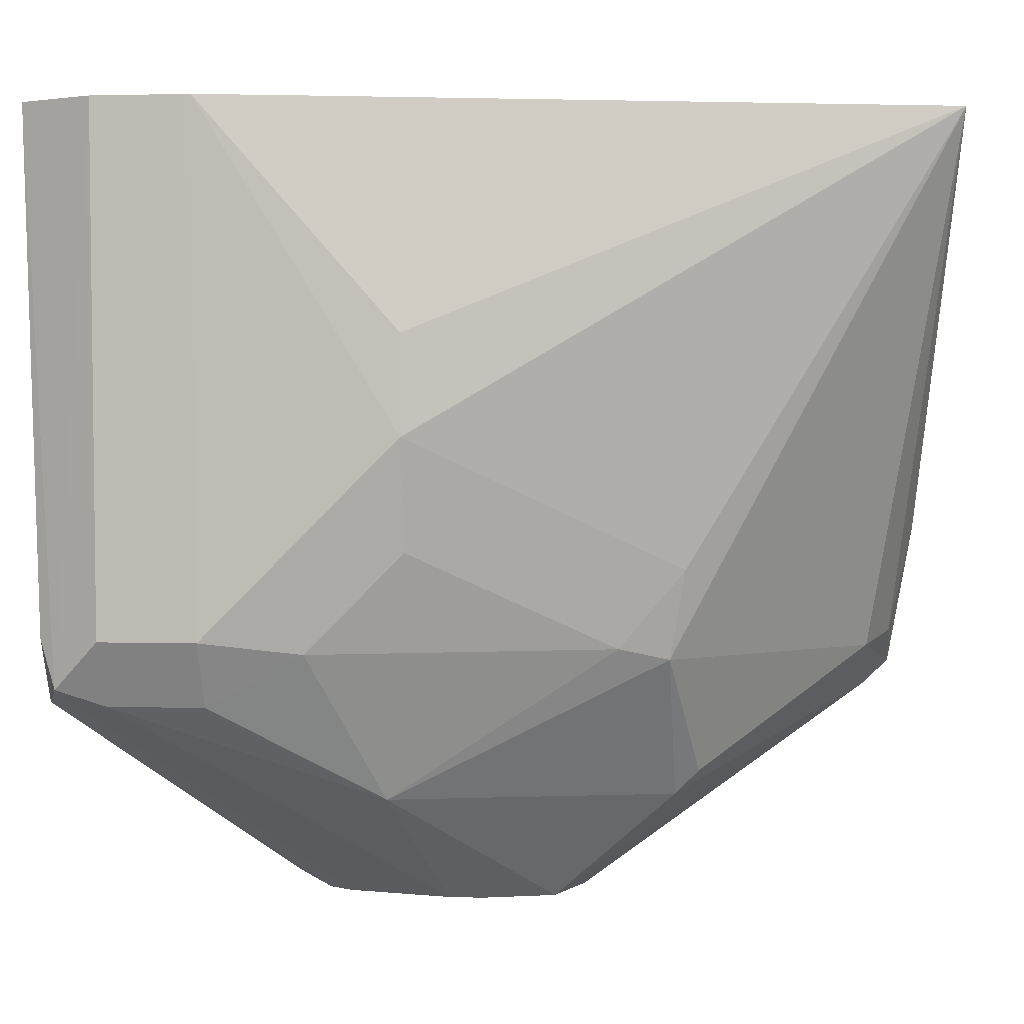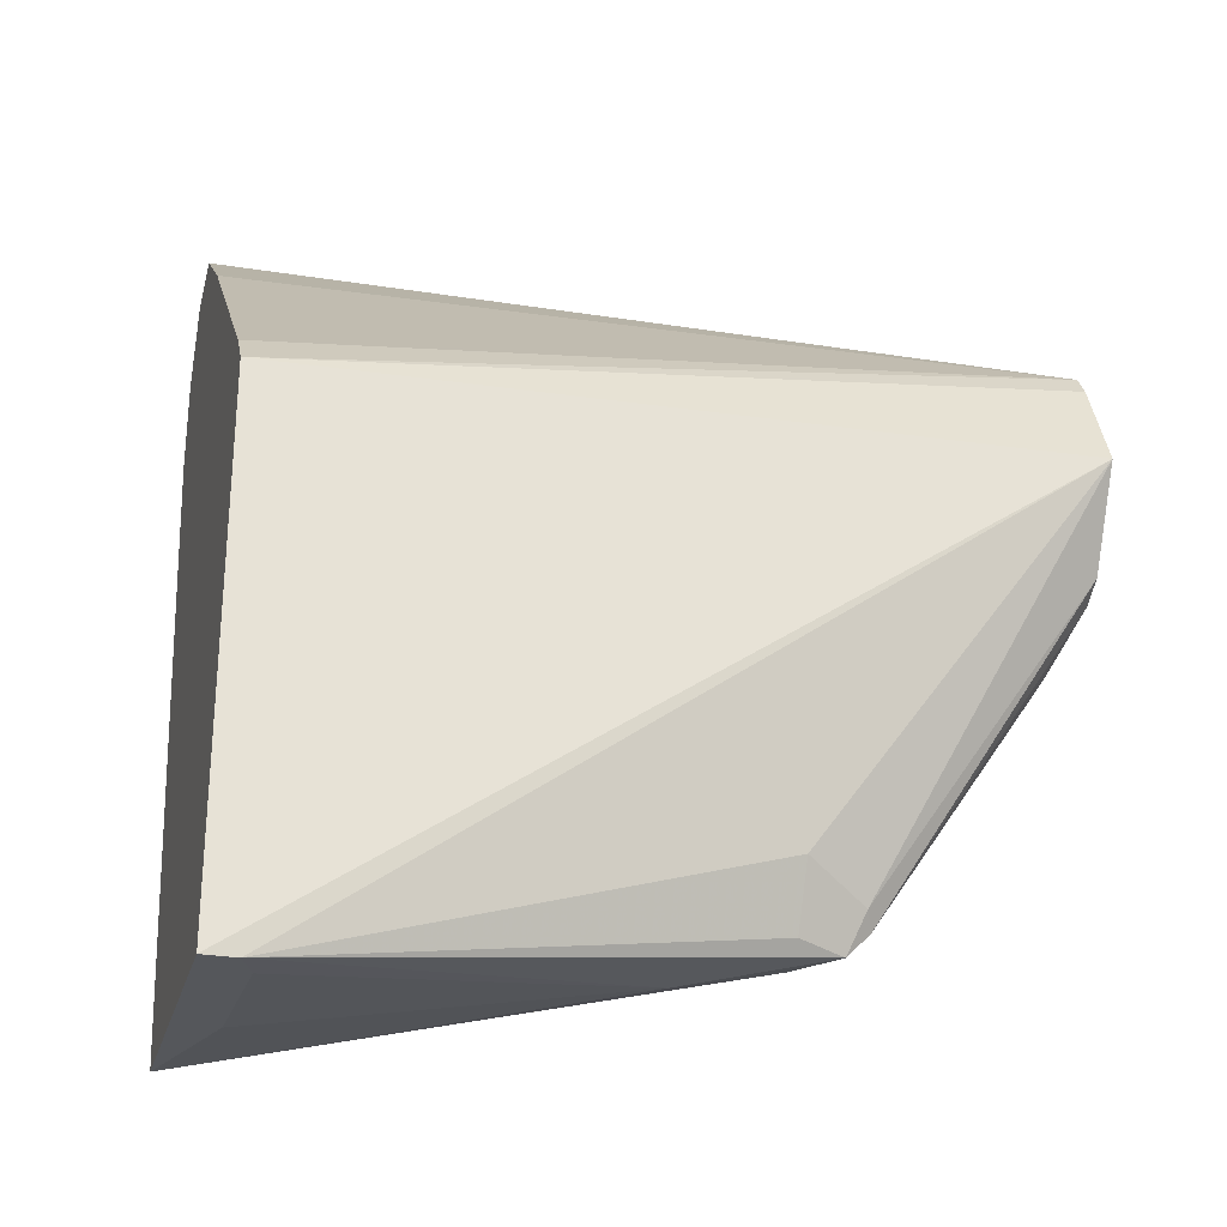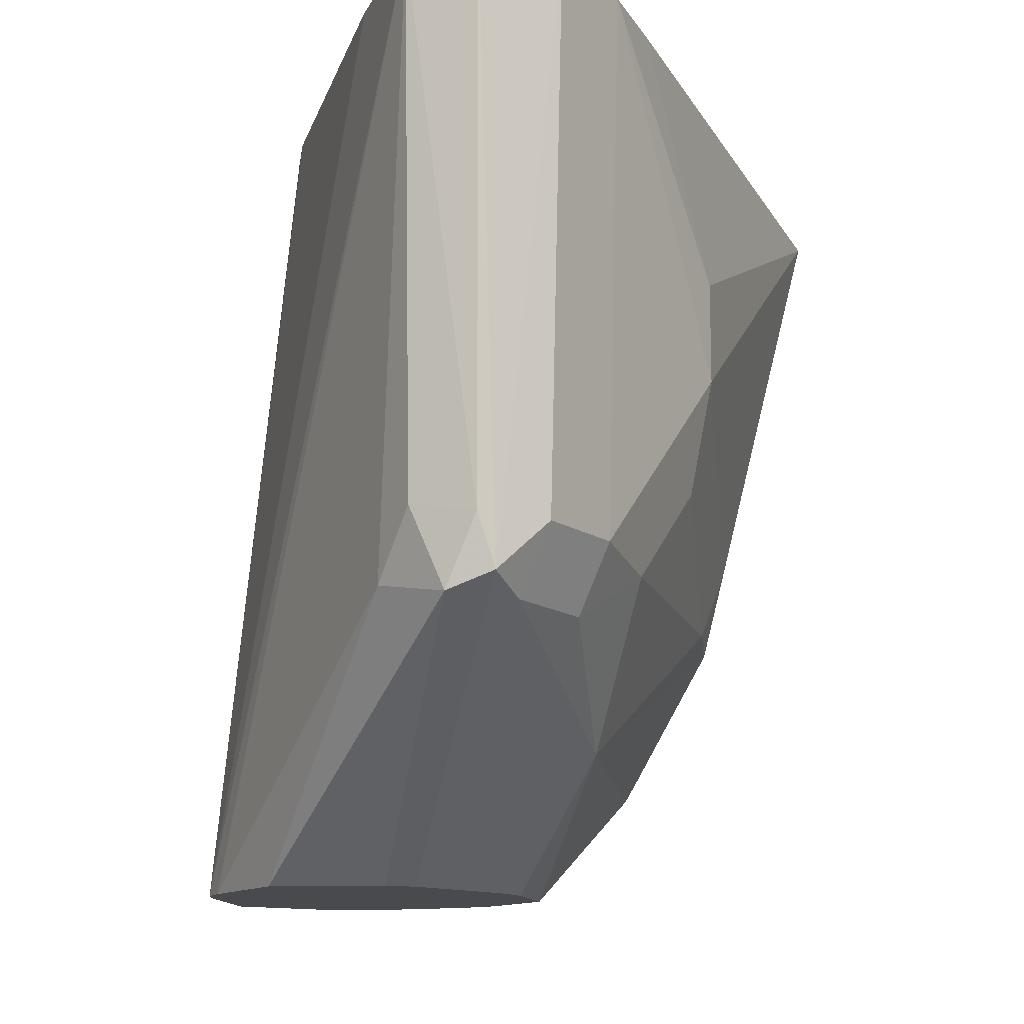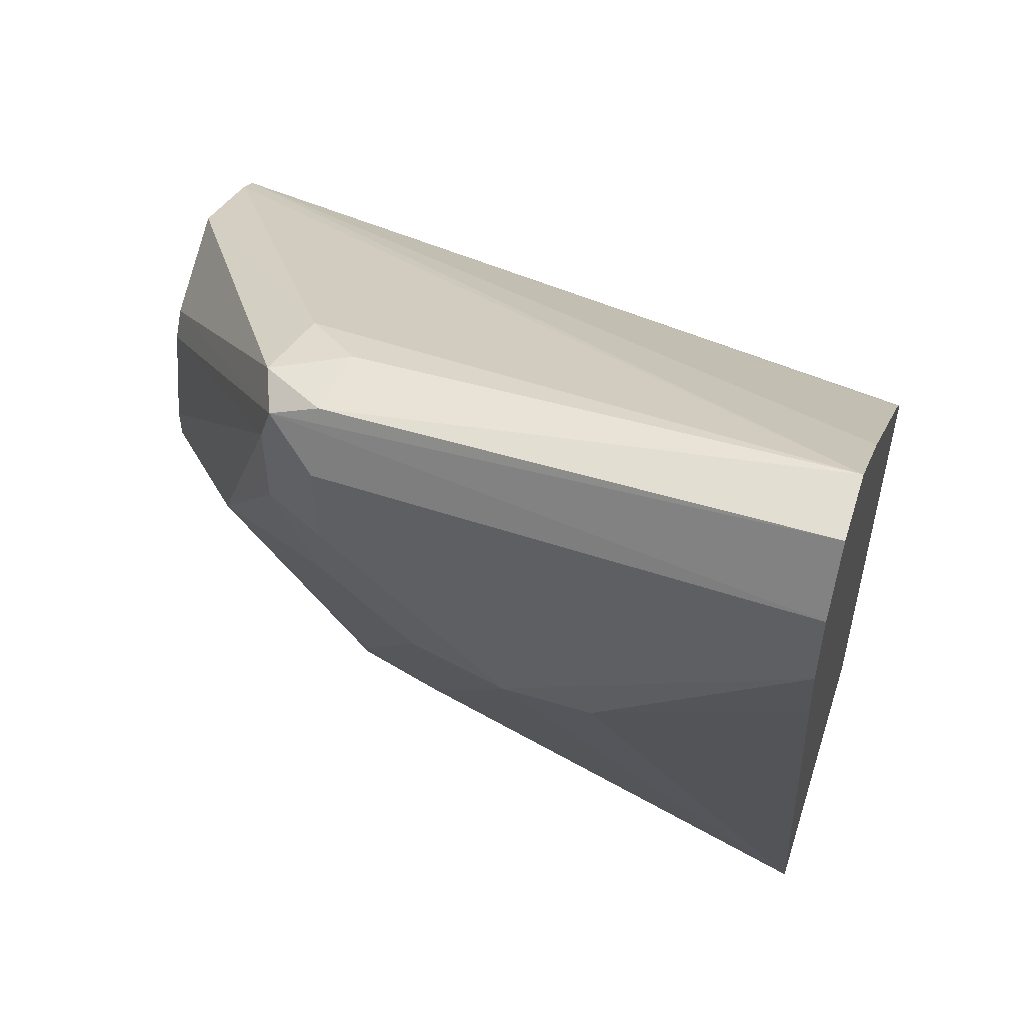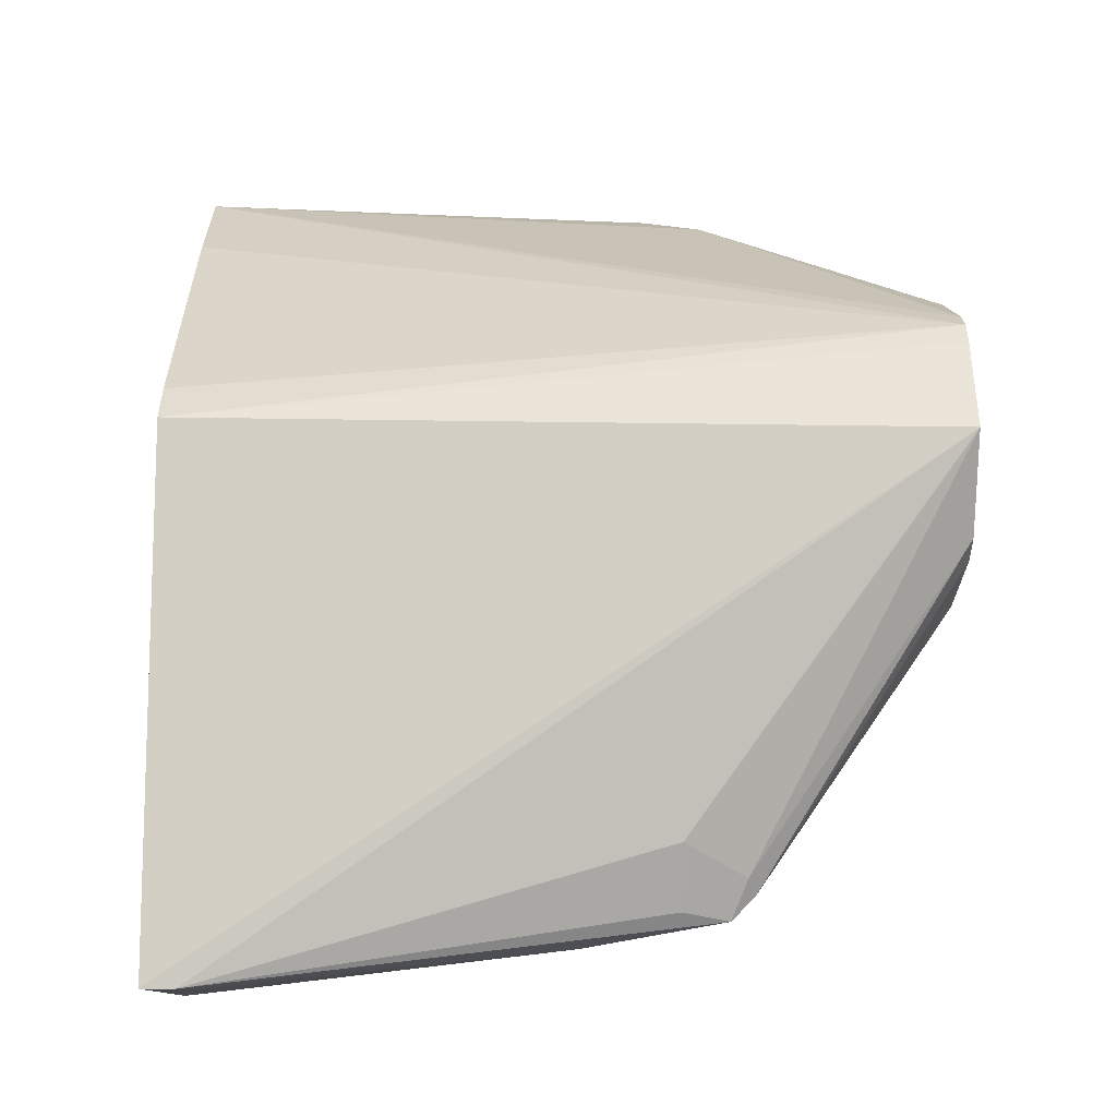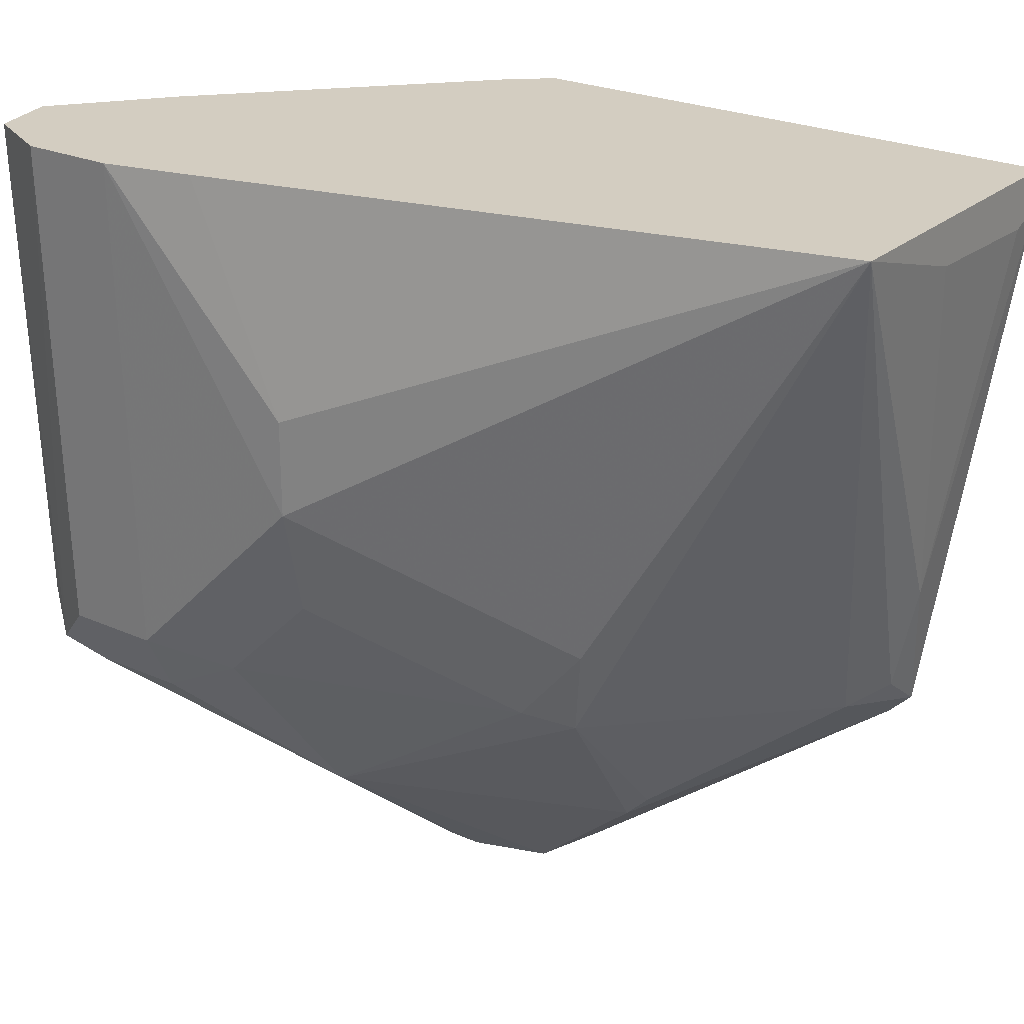
<metadata>
{"format":"obj","ext":"obj","renderer":"f3d","projection":"perspective","resolution":1024,"background":"white","views":[{"elev":2.0,"azim":96.9,"up":"+Y"},{"elev":-26.7,"azim":-105.2,"up":"+Z"},{"elev":-13.4,"azim":33.0,"up":"+Y"},{"elev":53.3,"azim":107.9,"up":"+Z"},{"elev":-11.3,"azim":-91.0,"up":"+Z"},{"elev":24.8,"azim":126.0,"up":"+Y"}]}
</metadata>
<code>
v -0.2833 0.4016 0.04287
v -0.2277 0.4016 0.09554
v -0.2066 0.4016 0.1123
v -0.2873 0.2471 0.06084
v -0.2831 0.2471 0.06366
v -0.283 0.2471 0.01553
v -0.2984 0.2471 0.03775
v -0.288 0.2471 0.01887
v -0.2736 0.2878 -0.04717
v -0.2768 0.2894 -0.04403
v -0.2736 0.2925 -0.05189
v -0.2831 0.302 -0.03774
v -0.2833 0.3948 -0.06456
v -0.2768 0.302 -0.05032
v -0.2642 0.3208 -0.05661
v -0.2642 0.2996 -0.05189
v -0.2548 0.2972 -0.04717
v -0.2202 0.4016 -0.06456
v -0.248 0.3929 -0.06456
v -0.2765 0.392 -0.06456
v -0.2833 0.4016 -0.06456
v -0.2901 0.2471 0.05661
v -0.2768 0.4016 0.05031
v -0.1935 0.4016 0.1093
v -0.195 0.302 0.1069
v -0.1934 0.2925 0.1038
v -0.1861 0.4016 0.09436
v -0.1887 0.302 0.09436
v -0.195 0.2894 0.09436
v -0.242 0.2471 0.05656
v -0.2453 0.2471 0.06157
v -0.2013 0.2894 0.1069
v -0.2076 0.3043 0.1085
v -0.217 0.2925 0.1038
v -0.2642 0.2471 0.0719
v -0.2368 0.2471 0.03596
v -0.2107 0.2705 0.04404
v -0.195 0.2894 0.07549
v -0.1887 0.302 0.07549
v -0.1861 0.4016 0.07548
v -0.1887 0.3397 0.03773
v -0.1887 0.3586 0.03773
v -0.2139 0.3145 -0.01257
v -0.2123 0.2996 8.4e-07
v -0.1934 0.3185 0.03773
v -0.1934 0.2996 0.05661
v -0.217 0.2972 -0.009427
v -0.2359 0.2736 -0.01415
v -0.2359 0.2689 -0.009432
v -0.2415 0.2471 0.01505
v -0.2557 0.2471 0.01033
v -0.2624 0.2471 0.01033
v -0.2368 0.2471 0.0292
v -0.1901 0.4016 0.05798
f 41 43 18
f 46 41 39
f 46 39 38
f 46 38 37
f 46 37 44
f 46 44 45
f 46 45 41
f 41 45 44
f 41 44 43
f 44 37 47
f 29 38 28
f 41 42 40
f 41 40 39
f 39 40 28
f 39 28 38
f 29 37 38
f 29 36 37
f 30 31 36
f 31 5 36
f 34 3 5
f 35 34 5
f 44 47 43
f 41 18 42
f 43 47 18
f 51 36 6
f 48 17 47
f 35 5 31
f 27 28 40
f 27 40 24
f 40 18 24
f 54 18 40
f 54 40 42
f 54 42 18
f 6 36 5
f 53 50 37
f 53 37 36
f 53 36 50
f 50 36 51
f 52 51 6
f 52 6 9
f 52 9 51
f 9 50 51
f 17 49 11
f 9 11 49
f 9 49 50
f 50 49 37
f 37 49 47
f 48 47 49
f 48 49 17
f 17 18 47
f 35 31 32
f 30 36 29
f 33 34 32
f 20 13 19
f 19 13 18
f 19 18 15
f 16 15 18
f 16 18 17
f 16 17 11
f 16 11 15
f 15 11 13
f 14 13 11
f 14 11 12
f 14 12 13
f 12 7 13
f 10 8 7
f 10 12 11
f 10 11 9
f 10 9 8
f 8 9 6
f 8 6 7
f 7 6 4
f 4 6 5
f 4 5 3
f 4 3 2
f 2 3 1
f 20 15 13
f 20 19 15
f 10 7 12
f 21 1 18
f 21 18 13
f 33 3 34
f 25 3 33
f 25 33 32
f 26 25 32
f 26 32 31
f 26 31 30
f 26 30 29
f 26 29 28
f 26 28 27
f 26 27 24
f 35 32 34
f 25 24 3
f 7 1 21
f 26 24 25
f 22 1 7
f 22 4 1
f 22 7 4
f 4 2 23
f 4 23 1
f 23 2 1
f 7 21 13
f 1 24 18
f 3 24 1

</code>
